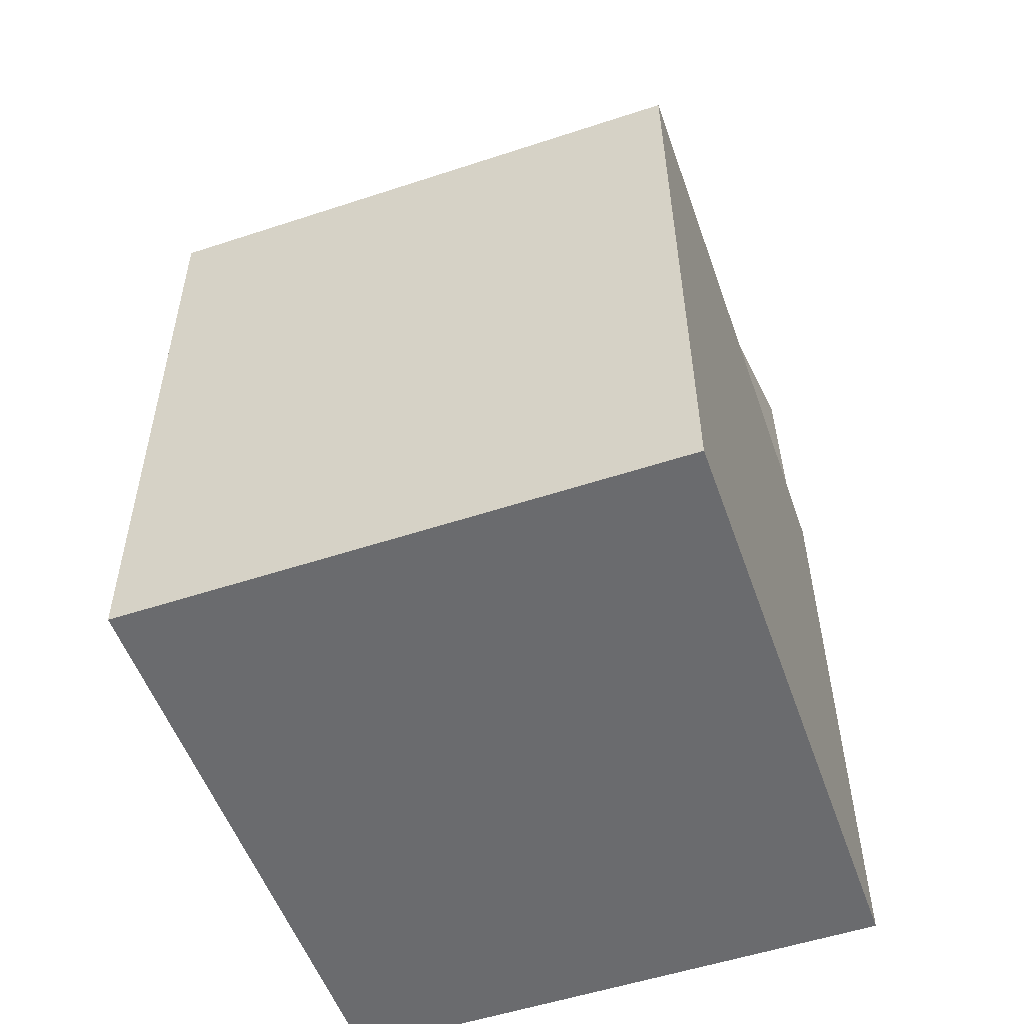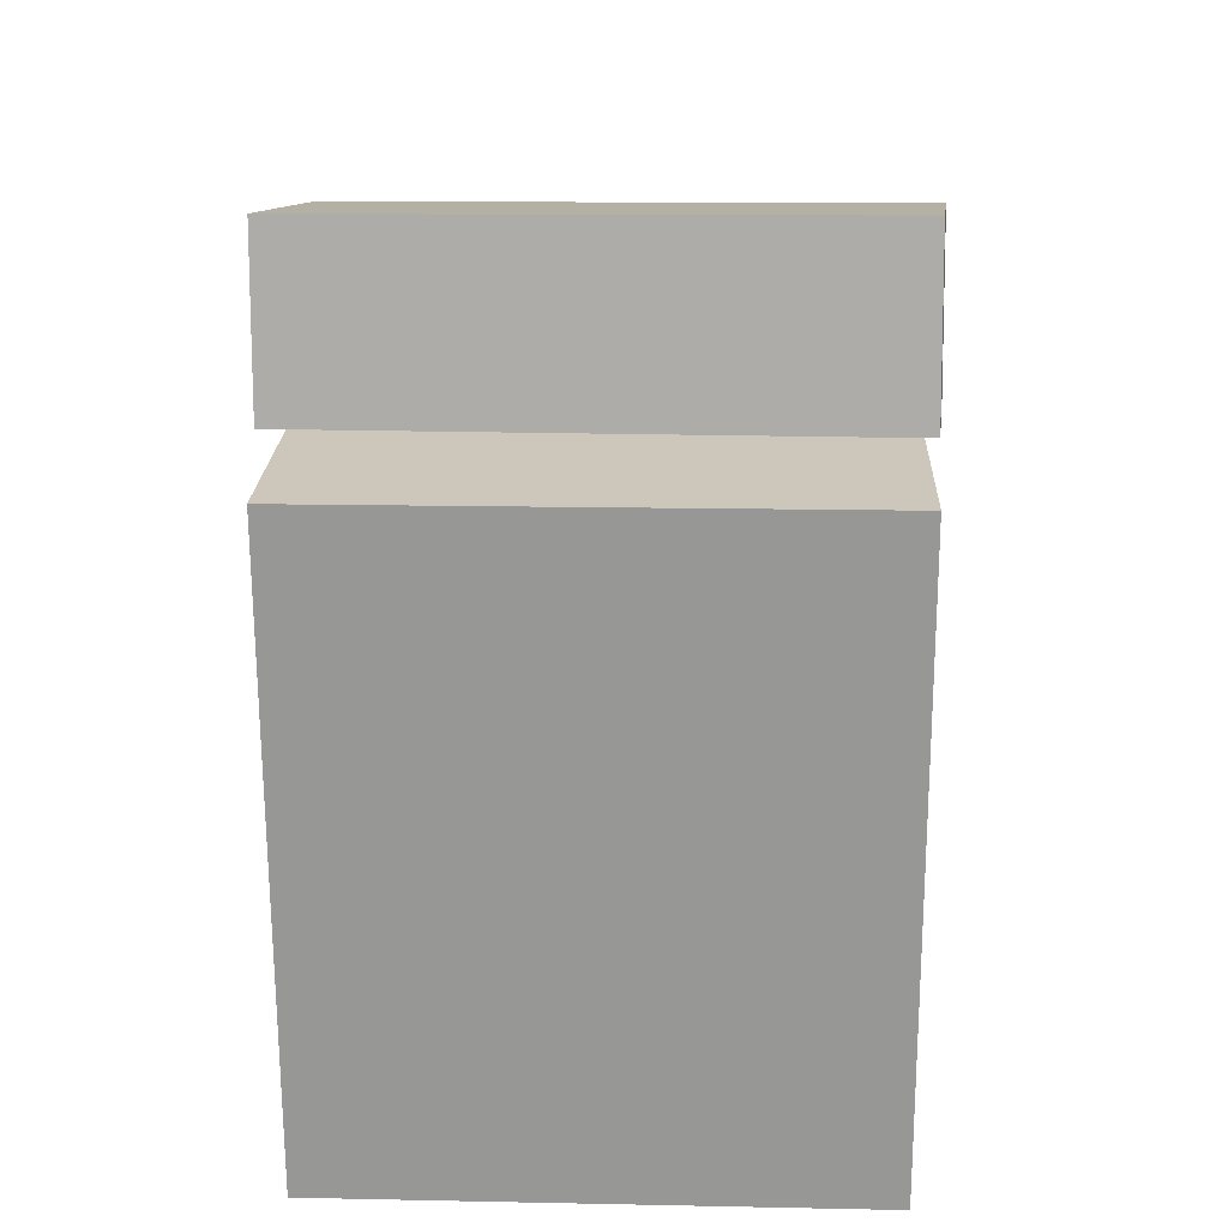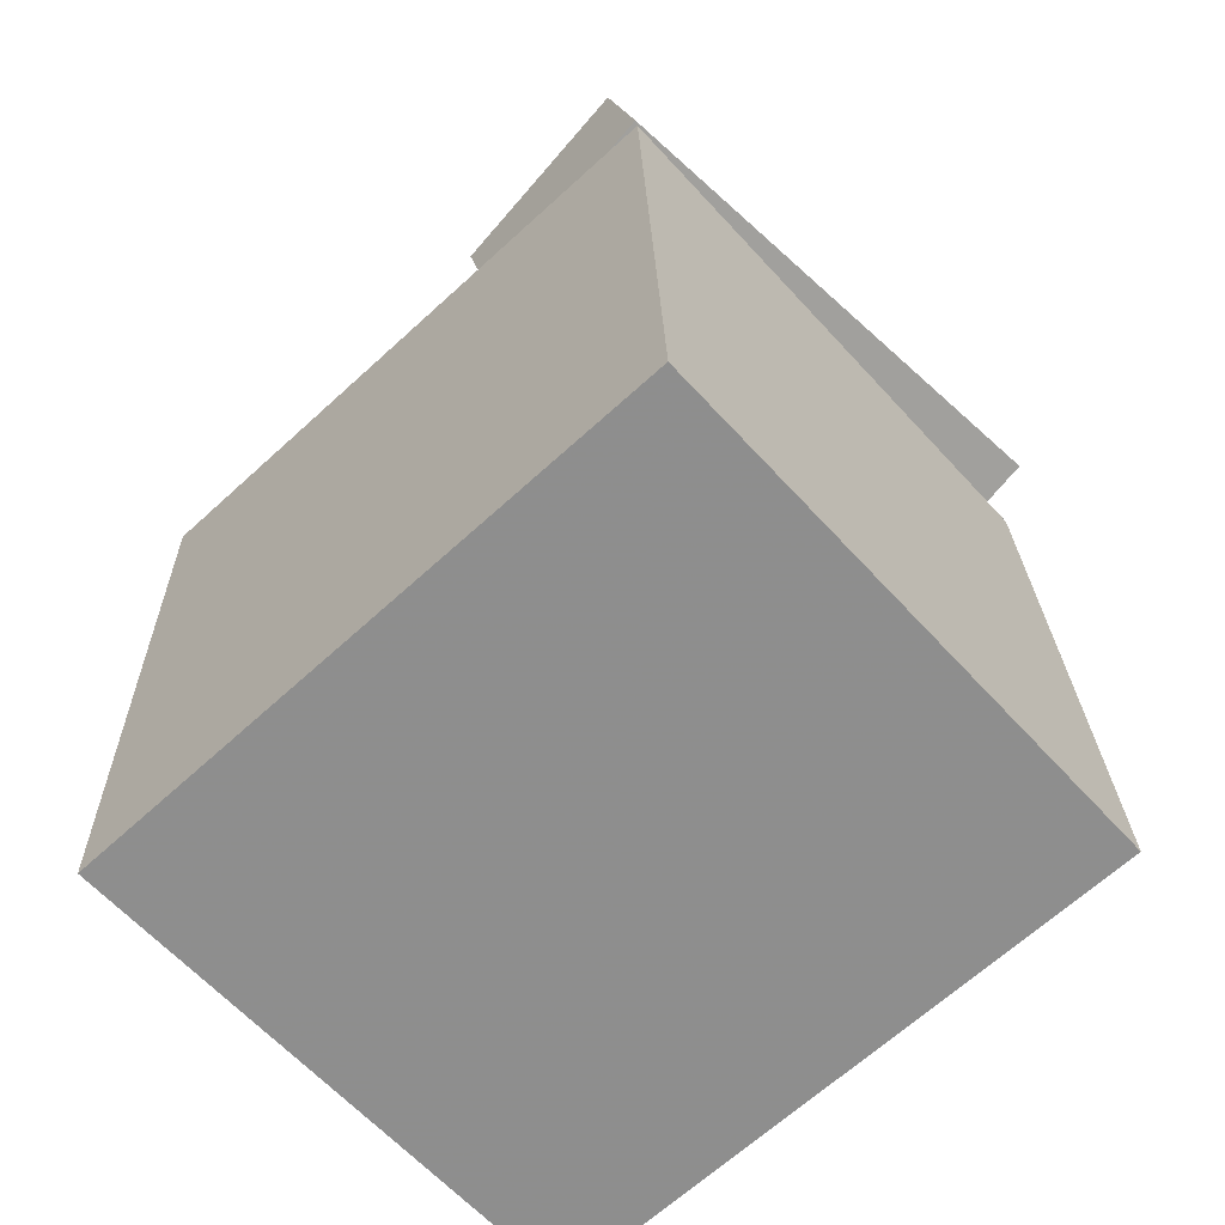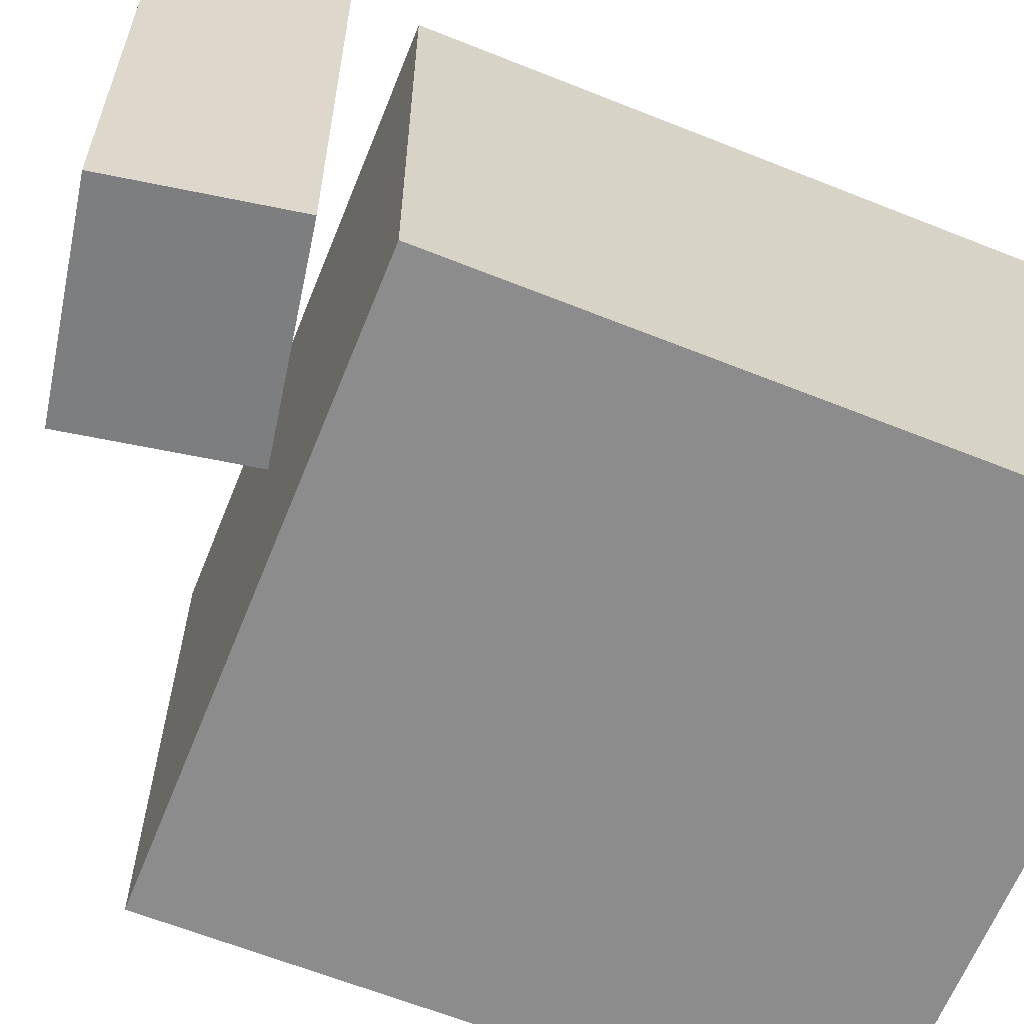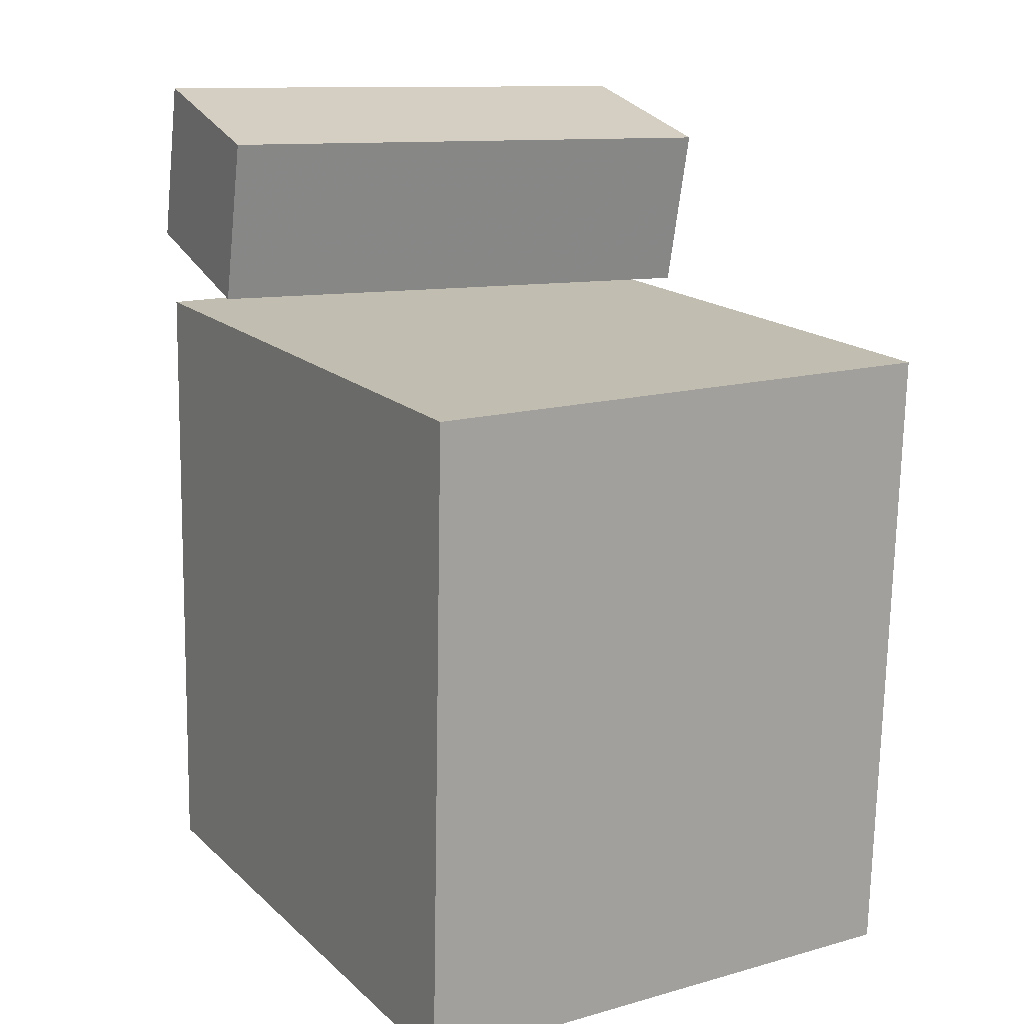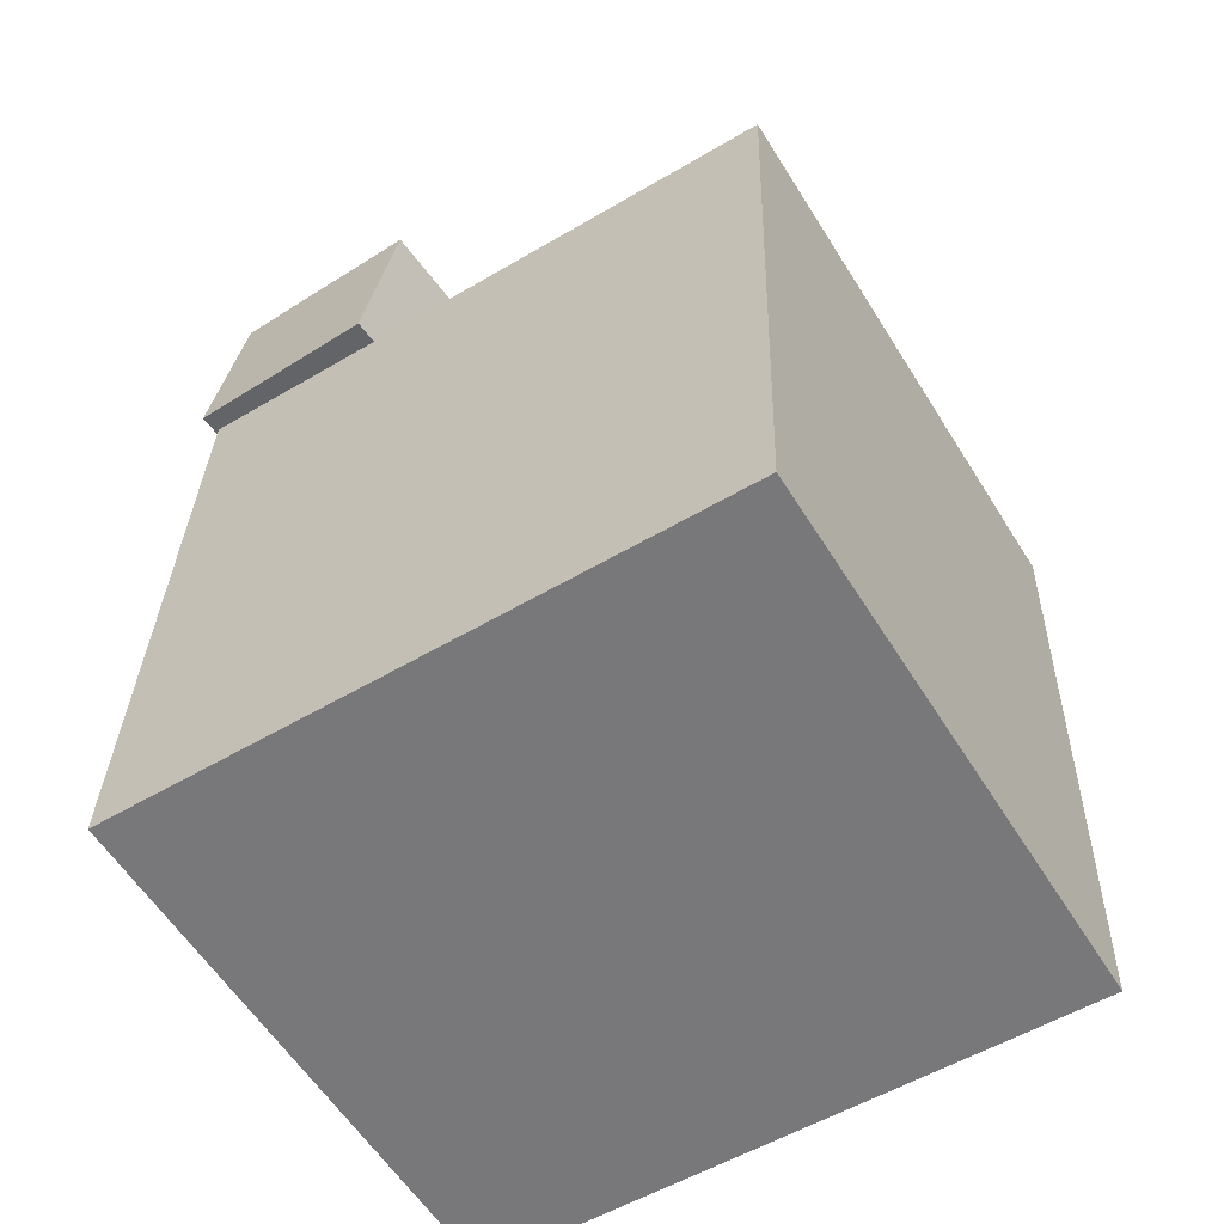
<metadata>
{"format":"obj","ext":"obj","renderer":"f3d","projection":"perspective","resolution":1024,"background":"white","views":[{"elev":-55.1,"azim":109.1,"up":"+Y"},{"elev":23.2,"azim":-87.8,"up":"+Y"},{"elev":-63.9,"azim":-137.7,"up":"+Y"},{"elev":-64.5,"azim":-113.6,"up":"+Z"},{"elev":15.4,"azim":58.9,"up":"+Y"},{"elev":-58.4,"azim":31.7,"up":"+Y"}]}
</metadata>
<code>
v 0.3063 0.2115 0.2087
v 0.3075 0.2091 -0.2685
v -0.2247 0.2268 0.2073
v -0.2235 0.2244 -0.2699
v 0.2901 -0.3527 0.2115
v 0.2912 -0.3551 -0.2657
v -0.2409 -0.3374 0.2101
v -0.2398 -0.3398 -0.2671
f 1.0 7.0 5.0
f 1.0 3.0 7.0
f 1.0 4.0 3.0
f 1.0 2.0 4.0
f 3.0 8.0 7.0
f 3.0 4.0 8.0
f 5.0 7.0 8.0
f 5.0 8.0 6.0
f 1.0 5.0 6.0
f 1.0 6.0 2.0
f 2.0 6.0 8.0
f 2.0 8.0 4.0
v -0.07515 0.2527 0.2179
v -0.03504 0.239 -0.2466
v -0.04547 0.3956 0.2162
v -0.005357 0.382 -0.2483
v -0.256 0.29 0.2012
v -0.2159 0.2764 -0.2633
v -0.2263 0.433 0.1995
v -0.1862 0.4193 -0.265
f 9.0 15.0 13.0
f 9.0 11.0 15.0
f 9.0 12.0 11.0
f 9.0 10.0 12.0
f 11.0 16.0 15.0
f 11.0 12.0 16.0
f 13.0 15.0 16.0
f 13.0 16.0 14.0
f 9.0 13.0 14.0
f 9.0 14.0 10.0
f 10.0 14.0 16.0
f 10.0 16.0 12.0

</code>
